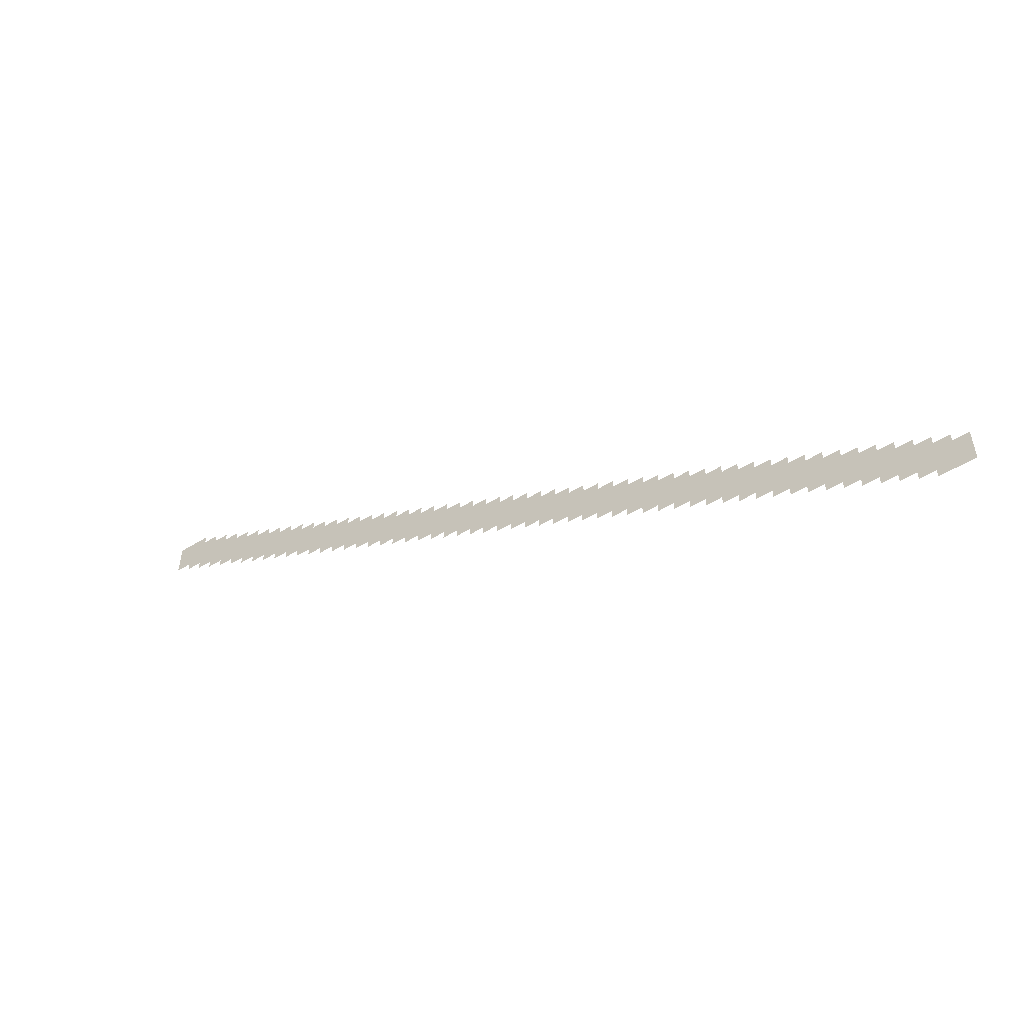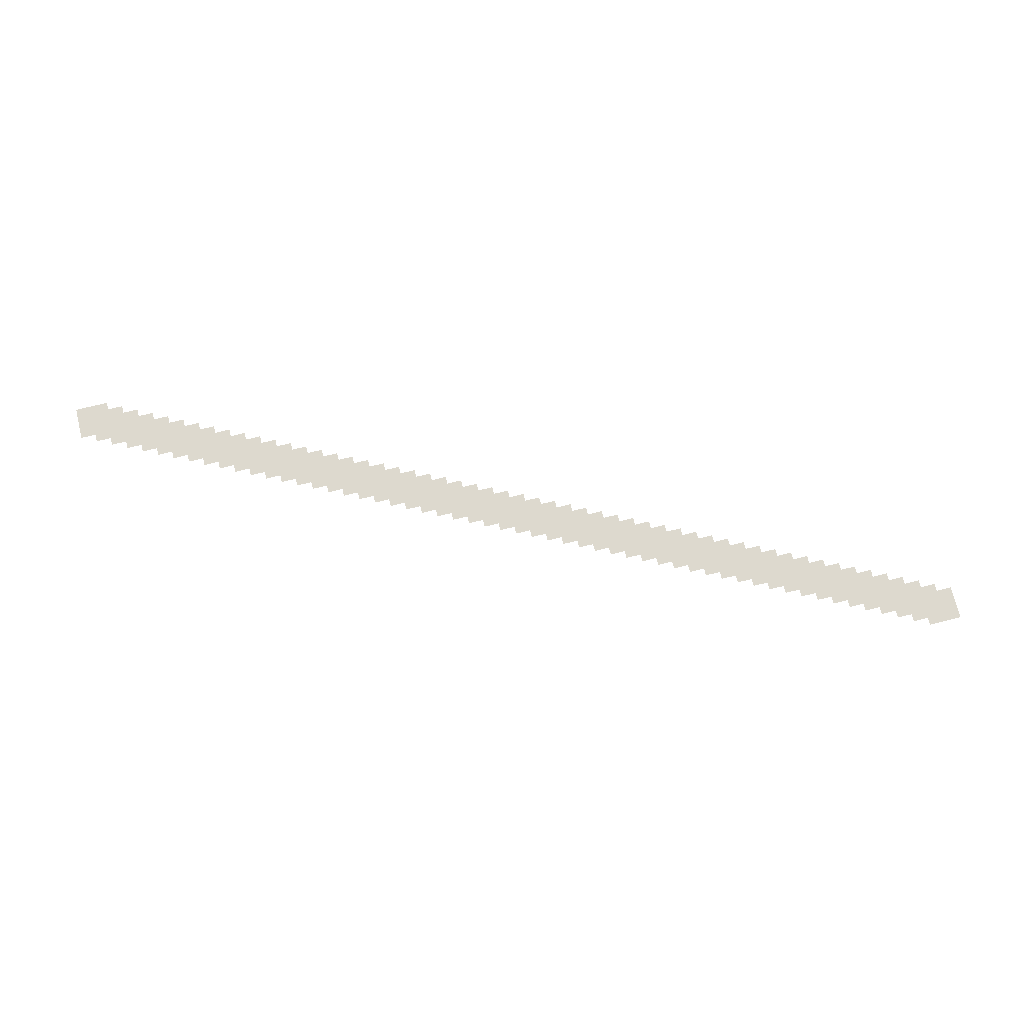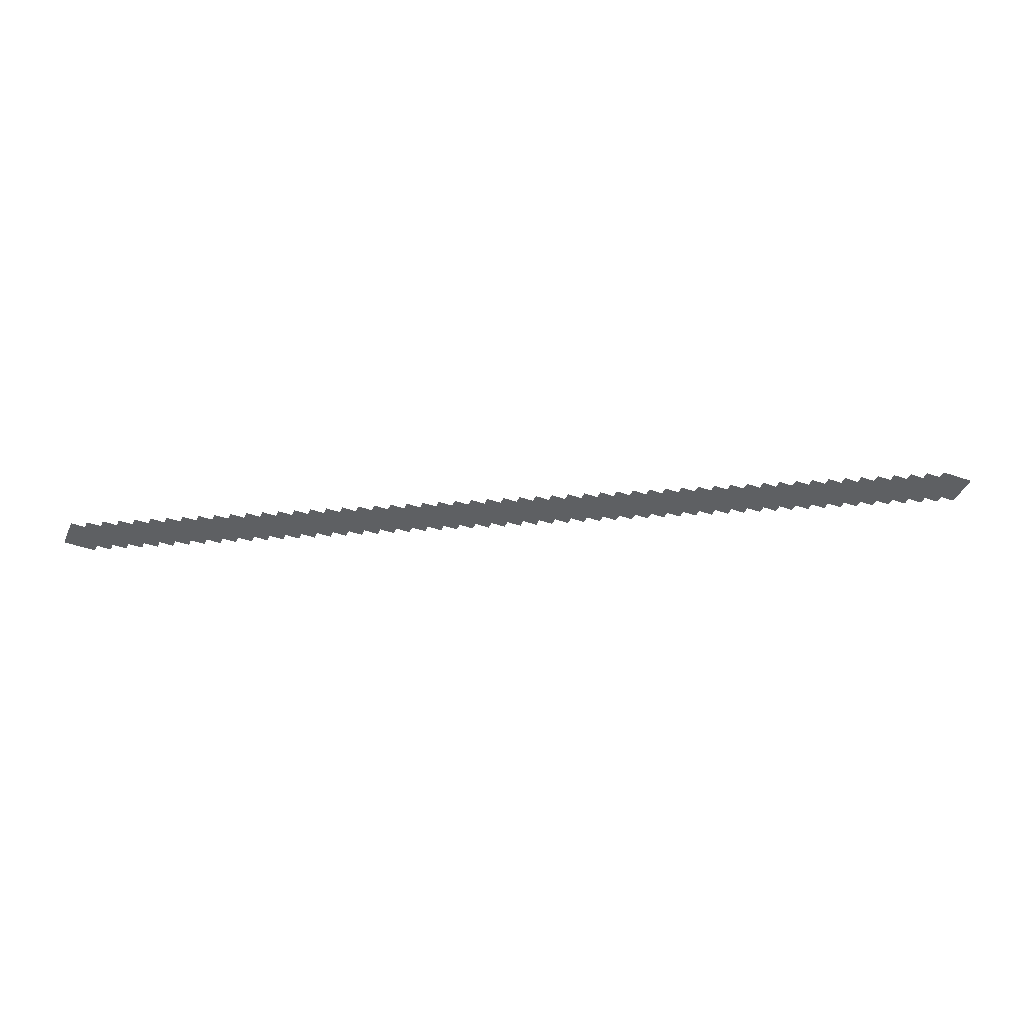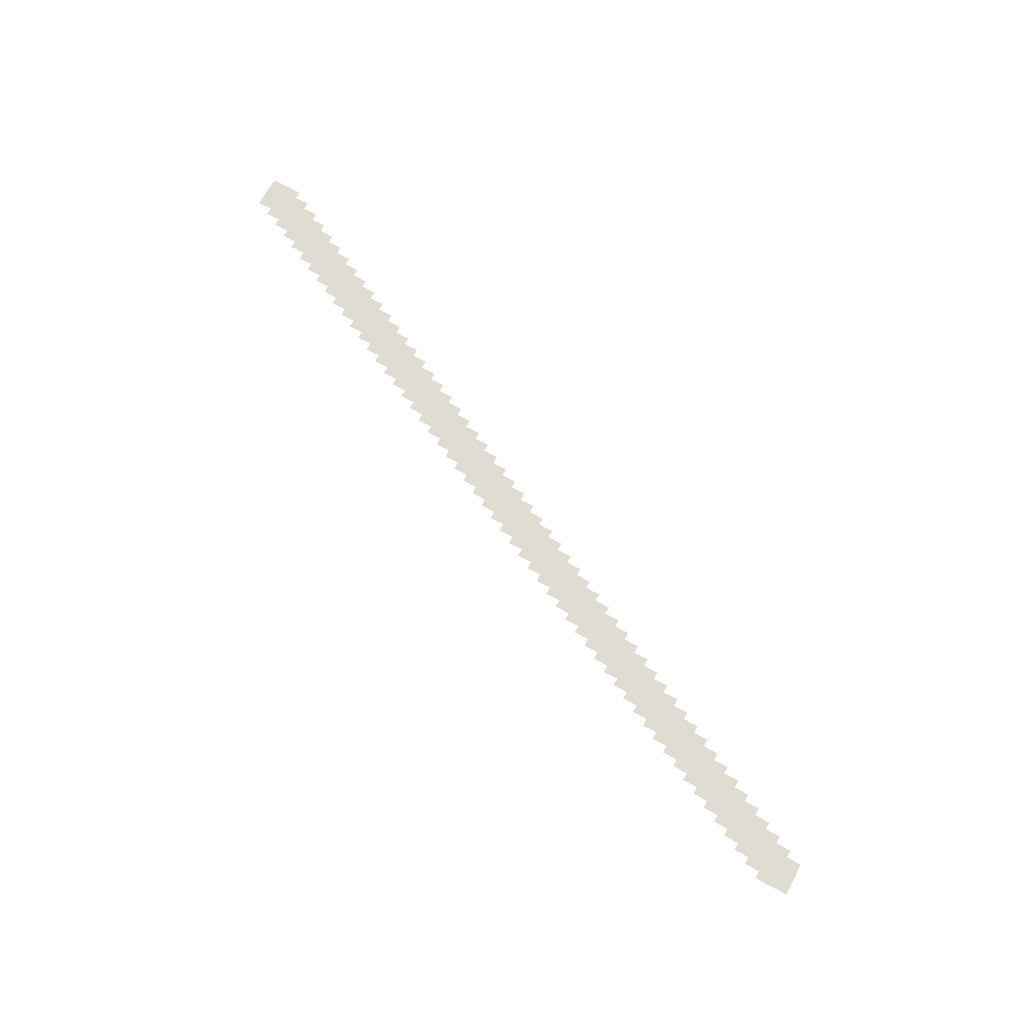
<metadata>
{"format":"obj","ext":"obj","renderer":"f3d","projection":"perspective","resolution":1024,"background":"white","views":[{"elev":-51.4,"azim":33.9,"up":"+Y"},{"elev":71.8,"azim":-13.9,"up":"+Z"},{"elev":-42.3,"azim":157.2,"up":"+Z"},{"elev":69.3,"azim":28.5,"up":"+Z"}]}
</metadata>
<code>
v -33 -0.9 -0.007917
v -34.32 -0.9 -0.007917
v -34.32 0.41 -0.007917
v -33 0.41 -0.007917
v -32.4 -1.2 -0.02042
v -33.72 -1.2 -0.02042
v -33.72 0.11 -0.02042
v -32.4 0.11 -0.02042
v -31.8 -1.5 -0.03292
v -33.12 -1.5 -0.03292
v -33.12 -0.19 -0.03292
v -31.8 -0.19 -0.03292
v -31.2 -1.8 -0.04542
v -32.52 -1.8 -0.04542
v -32.52 -0.49 -0.04542
v -31.2 -0.49 -0.04542
v -30.6 -2.1 -0.05792
v -31.92 -2.1 -0.05792
v -31.92 -0.79 -0.05792
v -30.6 -0.79 -0.05792
v -30 -2.4 -0.07042
v -31.32 -2.4 -0.07042
v -31.32 -1.09 -0.07042
v -30 -1.09 -0.07042
v -29.4 -2.7 -0.08292
v -30.72 -2.7 -0.08292
v -30.72 -1.39 -0.08292
v -29.4 -1.39 -0.08292
v -28.8 -3 -0.09542
v -30.12 -3 -0.09542
v -30.12 -1.69 -0.09542
v -28.8 -1.69 -0.09542
v -28.2 -3.3 -0.1079
v -29.52 -3.3 -0.1079
v -29.52 -1.99 -0.1079
v -28.2 -1.99 -0.1079
v -27.6 -3.6 -0.1204
v -28.92 -3.6 -0.1204
v -28.92 -2.29 -0.1204
v -27.6 -2.29 -0.1204
v -27 -3.9 -0.1329
v -28.32 -3.9 -0.1329
v -28.32 -2.59 -0.1329
v -27 -2.59 -0.1329
v -26.4 -4.2 -0.1454
v -27.72 -4.2 -0.1454
v -27.72 -2.89 -0.1454
v -26.4 -2.89 -0.1454
v -25.8 -4.5 -0.1579
v -27.12 -4.5 -0.1579
v -27.12 -3.19 -0.1579
v -25.8 -3.19 -0.1579
v -25.2 -4.8 -0.1704
v -26.52 -4.8 -0.1704
v -26.52 -3.49 -0.1704
v -25.2 -3.49 -0.1704
v -24.6 -5.1 -0.1829
v -25.92 -5.1 -0.1829
v -25.92 -3.79 -0.1829
v -24.6 -3.79 -0.1829
v -24 -5.4 -0.1954
v -25.32 -5.4 -0.1954
v -25.32 -4.09 -0.1954
v -24 -4.09 -0.1954
v -23.4 -5.7 -0.2079
v -24.72 -5.7 -0.2079
v -24.72 -4.39 -0.2079
v -23.4 -4.39 -0.2079
v -22.8 -6 -0.2204
v -24.12 -6 -0.2204
v -24.12 -4.69 -0.2204
v -22.8 -4.69 -0.2204
v -22.2 -6.3 -0.2329
v -23.52 -6.3 -0.2329
v -23.52 -4.99 -0.2329
v -22.2 -4.99 -0.2329
v -21.6 -6.6 -0.2454
v -22.92 -6.6 -0.2454
v -22.92 -5.29 -0.2454
v -21.6 -5.29 -0.2454
v -21 -6.9 -0.2579
v -22.32 -6.9 -0.2579
v -22.32 -5.59 -0.2579
v -21 -5.59 -0.2579
v -20.4 -7.2 -0.2704
v -21.72 -7.2 -0.2704
v -21.72 -5.89 -0.2704
v -20.4 -5.89 -0.2704
v -19.8 -7.5 -0.2829
v -21.12 -7.5 -0.2829
v -21.12 -6.19 -0.2829
v -19.8 -6.19 -0.2829
v -19.2 -7.8 -0.2954
v -20.52 -7.8 -0.2954
v -20.52 -6.49 -0.2954
v -19.2 -6.49 -0.2954
v -18.6 -8.1 -0.3079
v -19.92 -8.1 -0.3079
v -19.92 -6.79 -0.3079
v -18.6 -6.79 -0.3079
v -18 -8.4 -0.3204
v -19.32 -8.4 -0.3204
v -19.32 -7.09 -0.3204
v -18 -7.09 -0.3204
v -17.4 -8.7 -0.3329
v -18.72 -8.7 -0.3329
v -18.72 -7.39 -0.3329
v -17.4 -7.39 -0.3329
v -16.8 -9 -0.3454
v -18.12 -9 -0.3454
v -18.12 -7.69 -0.3454
v -16.8 -7.69 -0.3454
v -16.2 -9.3 -0.3579
v -17.52 -9.3 -0.3579
v -17.52 -7.99 -0.3579
v -16.2 -7.99 -0.3579
v -15.6 -9.6 -0.3704
v -16.92 -9.6 -0.3704
v -16.92 -8.29 -0.3704
v -15.6 -8.29 -0.3704
v -15 -9.9 -0.3829
v -16.32 -9.9 -0.3829
v -16.32 -8.59 -0.3829
v -15 -8.59 -0.3829
v -14.4 -10.2 -0.3954
v -15.72 -10.2 -0.3954
v -15.72 -8.89 -0.3954
v -14.4 -8.89 -0.3954
v -13.8 -10.5 -0.4079
v -15.12 -10.5 -0.4079
v -15.12 -9.19 -0.4079
v -13.8 -9.19 -0.4079
v -13.2 -10.8 -0.4204
v -14.52 -10.8 -0.4204
v -14.52 -9.49 -0.4204
v -13.2 -9.49 -0.4204
v -12.6 -11.1 -0.4329
v -13.92 -11.1 -0.4329
v -13.92 -9.79 -0.4329
v -12.6 -9.79 -0.4329
v -12 -11.4 -0.4454
v -13.32 -11.4 -0.4454
v -13.32 -10.09 -0.4454
v -12 -10.09 -0.4454
v -11.4 -11.7 -0.4579
v -12.72 -11.7 -0.4579
v -12.72 -10.39 -0.4579
v -11.4 -10.39 -0.4579
v -10.8 -12 -0.4704
v -12.12 -12 -0.4704
v -12.12 -10.69 -0.4704
v -10.8 -10.69 -0.4704
v -10.2 -12.3 -0.4829
v -11.52 -12.3 -0.4829
v -11.52 -10.99 -0.4829
v -10.2 -10.99 -0.4829
v -9.6 -12.6 -0.4954
v -10.92 -12.6 -0.4954
v -10.92 -11.29 -0.4954
v -9.6 -11.29 -0.4954
v -9 -12.9 -0.5079
v -10.32 -12.9 -0.5079
v -10.32 -11.59 -0.5079
v -9 -11.59 -0.5079
v -8.4 -13.2 -0.5204
v -9.72 -13.2 -0.5204
v -9.72 -11.89 -0.5204
v -8.4 -11.89 -0.5204
v -7.8 -13.5 -0.5329
v -9.12 -13.5 -0.5329
v -9.12 -12.19 -0.5329
v -7.8 -12.19 -0.5329
v -7.2 -13.8 -0.5454
v -8.52 -13.8 -0.5454
v -8.52 -12.49 -0.5454
v -7.2 -12.49 -0.5454
v -6.6 -14.1 -0.5579
v -7.92 -14.1 -0.5579
v -7.92 -12.79 -0.5579
v -6.6 -12.79 -0.5579
v -6 -14.4 -0.5704
v -7.32 -14.4 -0.5704
v -7.32 -13.09 -0.5704
v -6 -13.09 -0.5704
v -5.4 -14.7 -0.5829
v -6.72 -14.7 -0.5829
v -6.72 -13.39 -0.5829
v -5.4 -13.39 -0.5829
v -4.8 -15 -0.5954
v -6.12 -15 -0.5954
v -6.12 -13.69 -0.5954
v -4.8 -13.69 -0.5954
v -4.2 -15.3 -0.6079
v -5.52 -15.3 -0.6079
v -5.52 -13.99 -0.6079
v -4.2 -13.99 -0.6079
v -3.6 -15.6 -0.6204
v -4.92 -15.6 -0.6204
v -4.92 -14.29 -0.6204
v -3.6 -14.29 -0.6204
v -3 -15.9 -0.6329
v -4.32 -15.9 -0.6329
v -4.32 -14.59 -0.6329
v -3 -14.59 -0.6329
v -2.4 -16.2 -0.6454
v -3.72 -16.2 -0.6454
v -3.72 -14.89 -0.6454
v -2.4 -14.89 -0.6454
v -1.8 -16.5 -0.6579
v -3.12 -16.5 -0.6579
v -3.12 -15.19 -0.6579
v -1.8 -15.19 -0.6579
v -1.2 -16.8 -0.6704
v -2.52 -16.8 -0.6704
v -2.52 -15.49 -0.6704
v -1.2 -15.49 -0.6704
v -0.6 -17.1 -0.6829
v -1.92 -17.1 -0.6829
v -1.92 -15.79 -0.6829
v -0.6 -15.79 -0.6829
g Chai++map_mesh_0002
f 1 2 3 4
f 5 6 7 8
f 9 10 11 12
f 13 14 15 16
f 17 18 19 20
f 21 22 23 24
f 25 26 27 28
f 29 30 31 32
f 33 34 35 36
f 37 38 39 40
f 41 42 43 44
f 45 46 47 48
f 49 50 51 52
f 53 54 55 56
f 57 58 59 60
f 61 62 63 64
f 65 66 67 68
f 69 70 71 72
f 73 74 75 76
f 77 78 79 80
f 81 82 83 84
f 85 86 87 88
f 89 90 91 92
f 93 94 95 96
f 97 98 99 100
f 101 102 103 104
f 105 106 107 108
f 109 110 111 112
f 113 114 115 116
f 117 118 119 120
f 121 122 123 124
f 125 126 127 128
f 129 130 131 132
f 133 134 135 136
f 137 138 139 140
f 141 142 143 144
f 145 146 147 148
f 149 150 151 152
f 153 154 155 156
f 157 158 159 160
f 161 162 163 164
f 165 166 167 168
f 169 170 171 172
f 173 174 175 176
f 177 178 179 180
f 181 182 183 184
f 185 186 187 188
f 189 190 191 192
f 193 194 195 196
f 197 198 199 200
f 201 202 203 204
f 205 206 207 208
f 209 210 211 212
f 213 214 215 216
f 217 218 219 220

</code>
